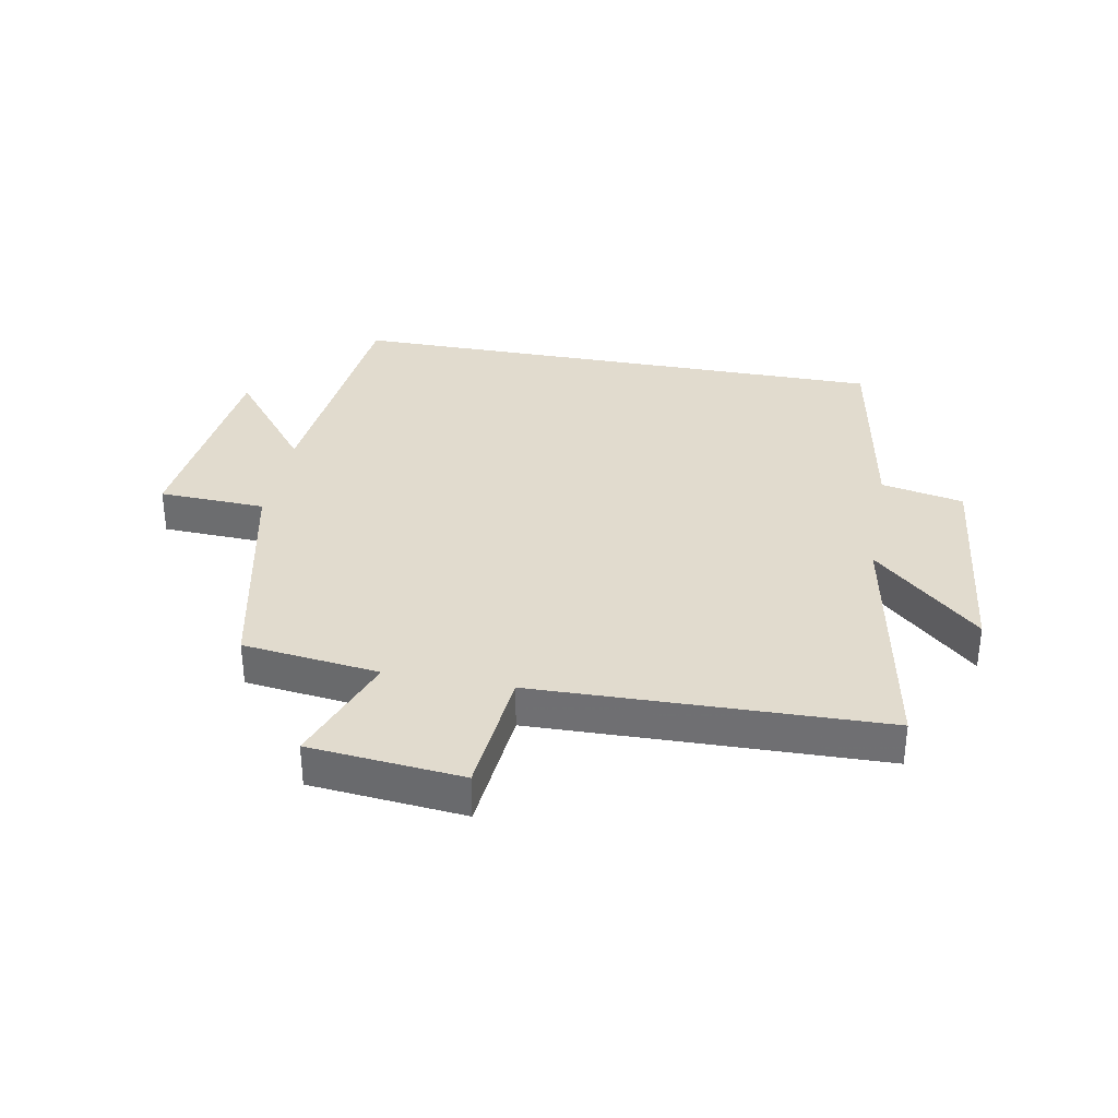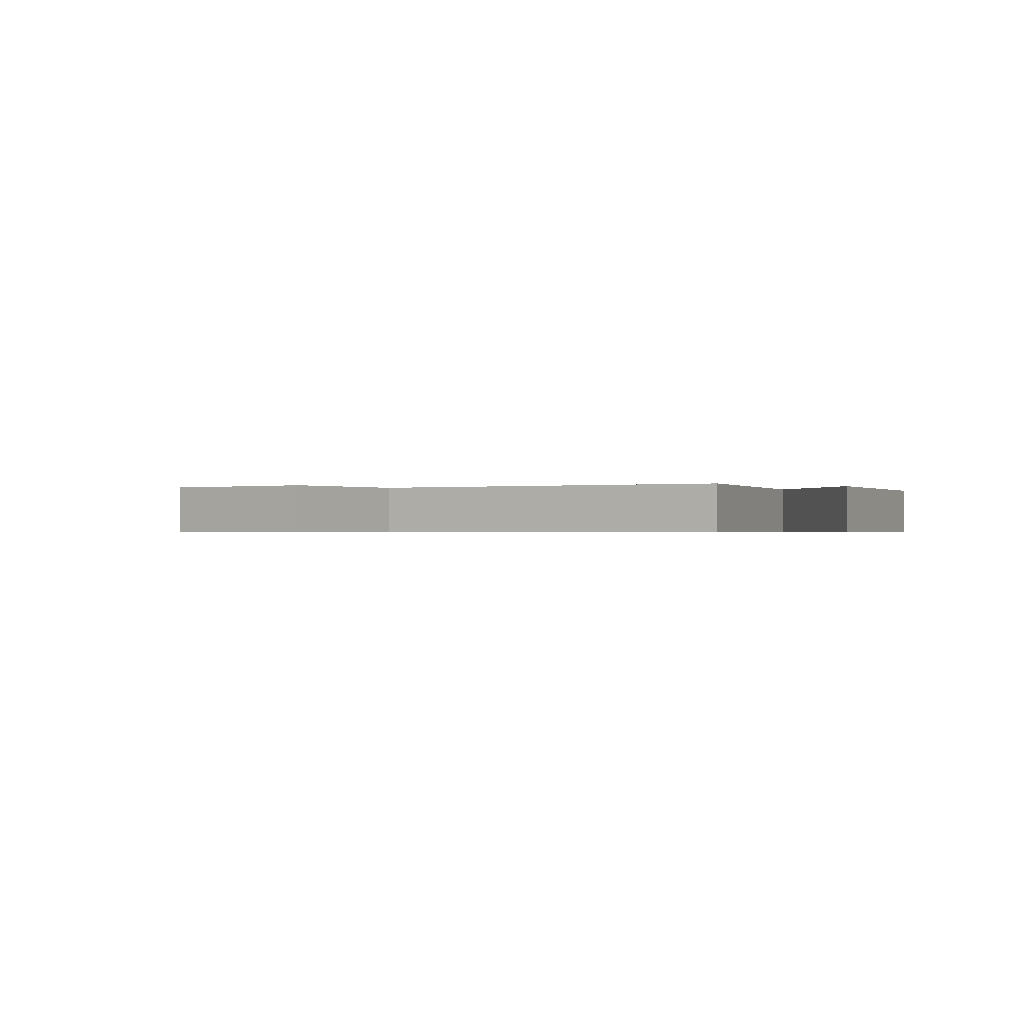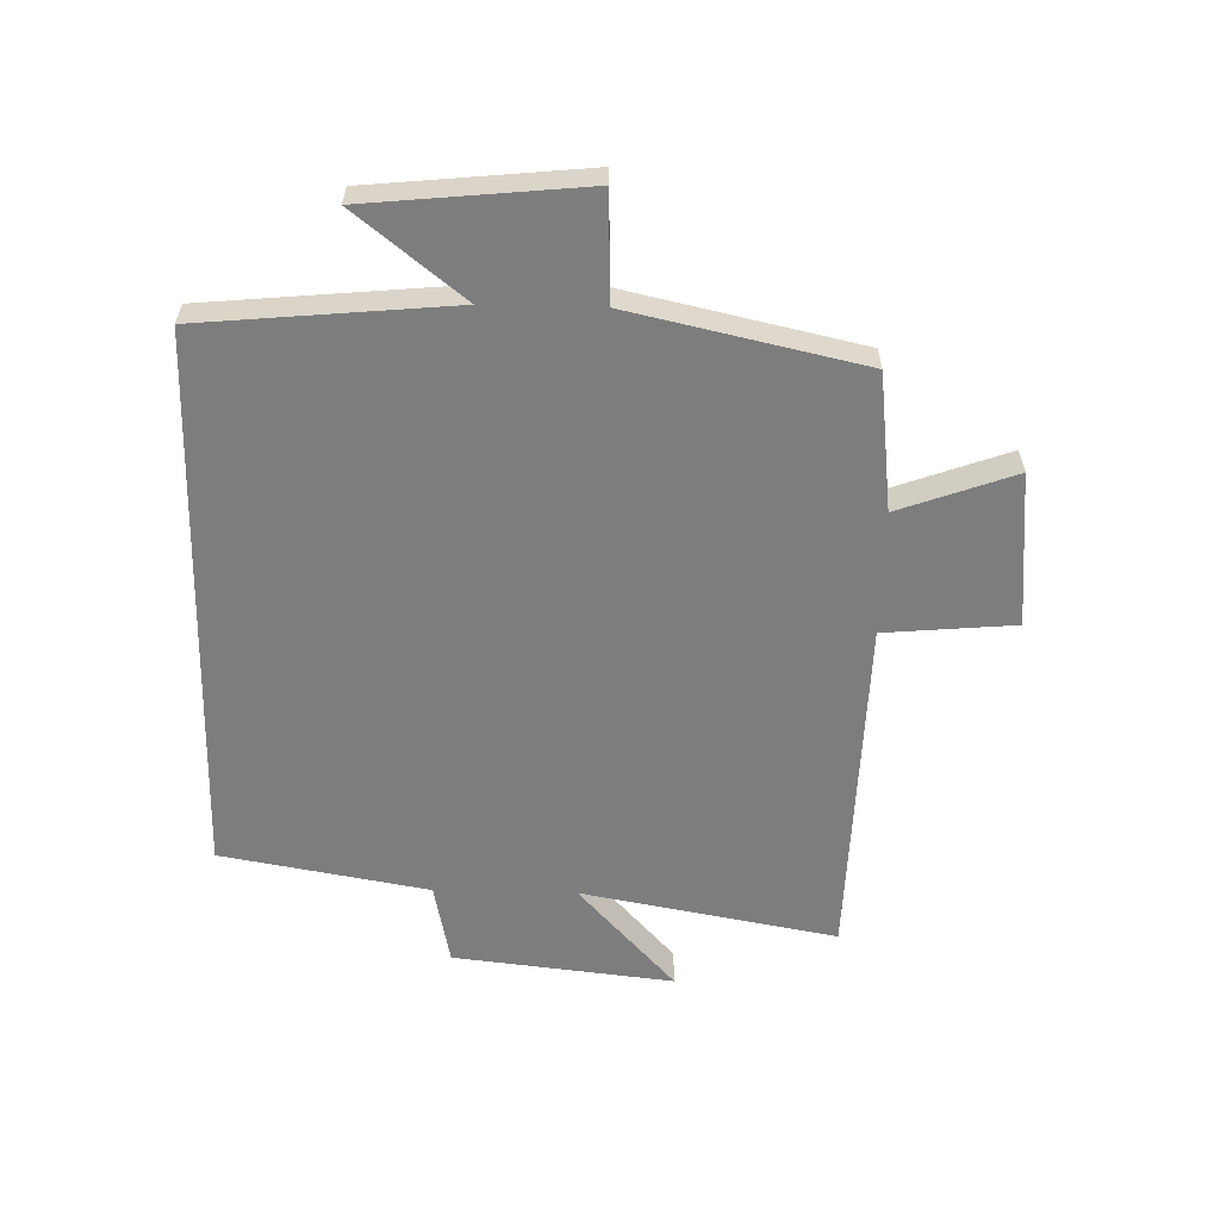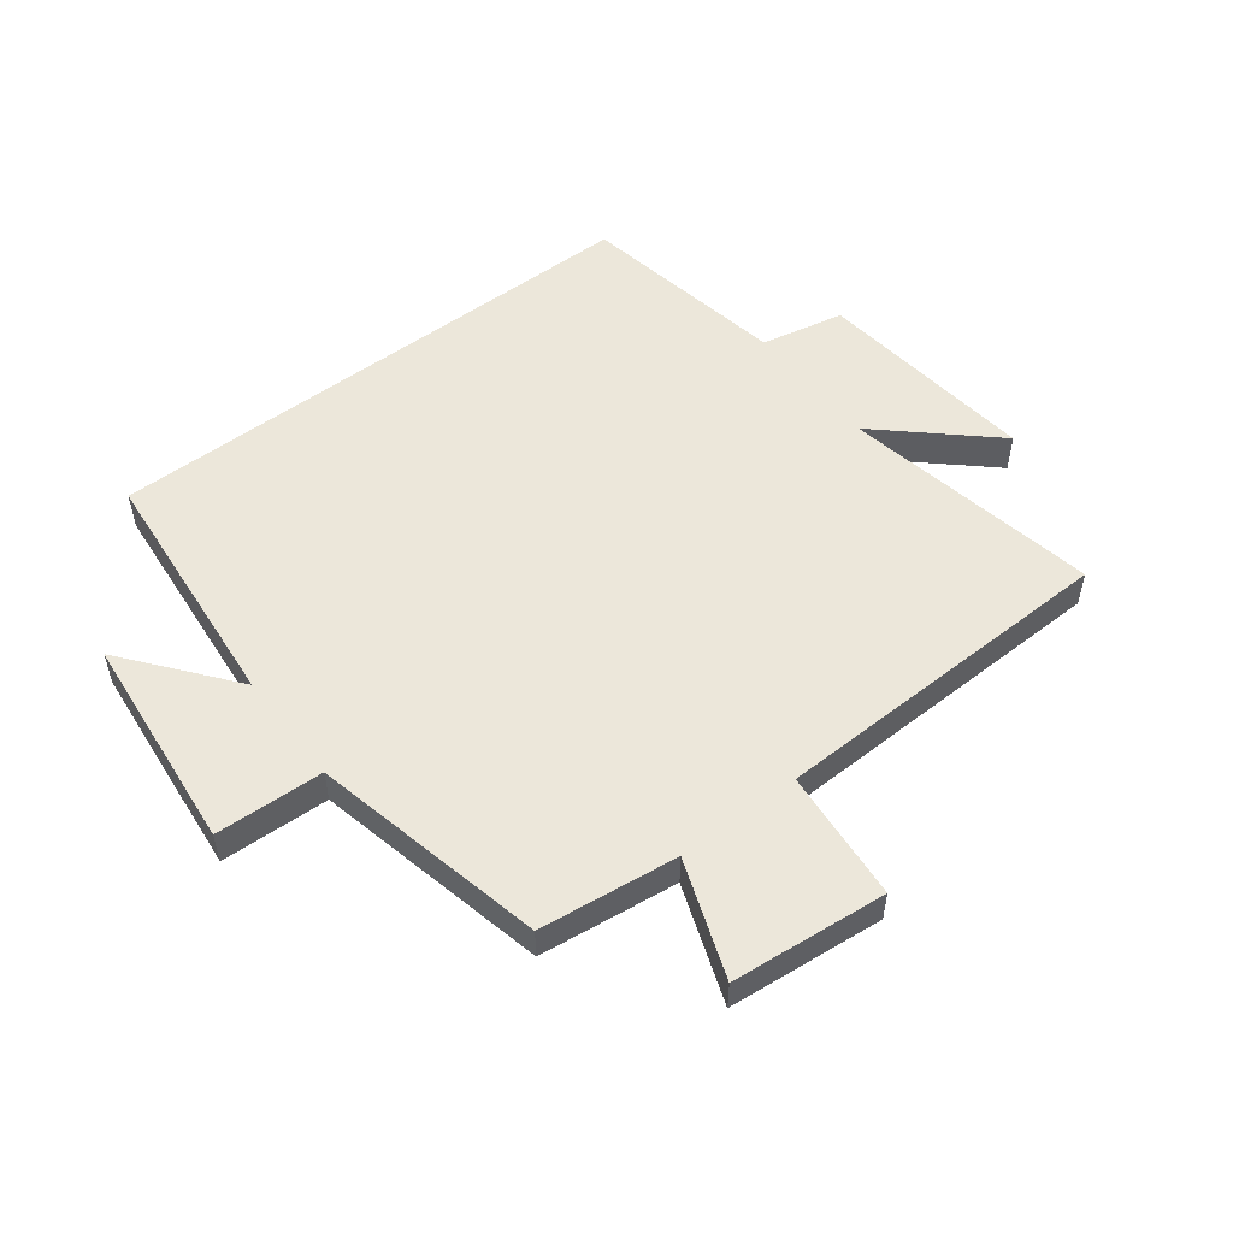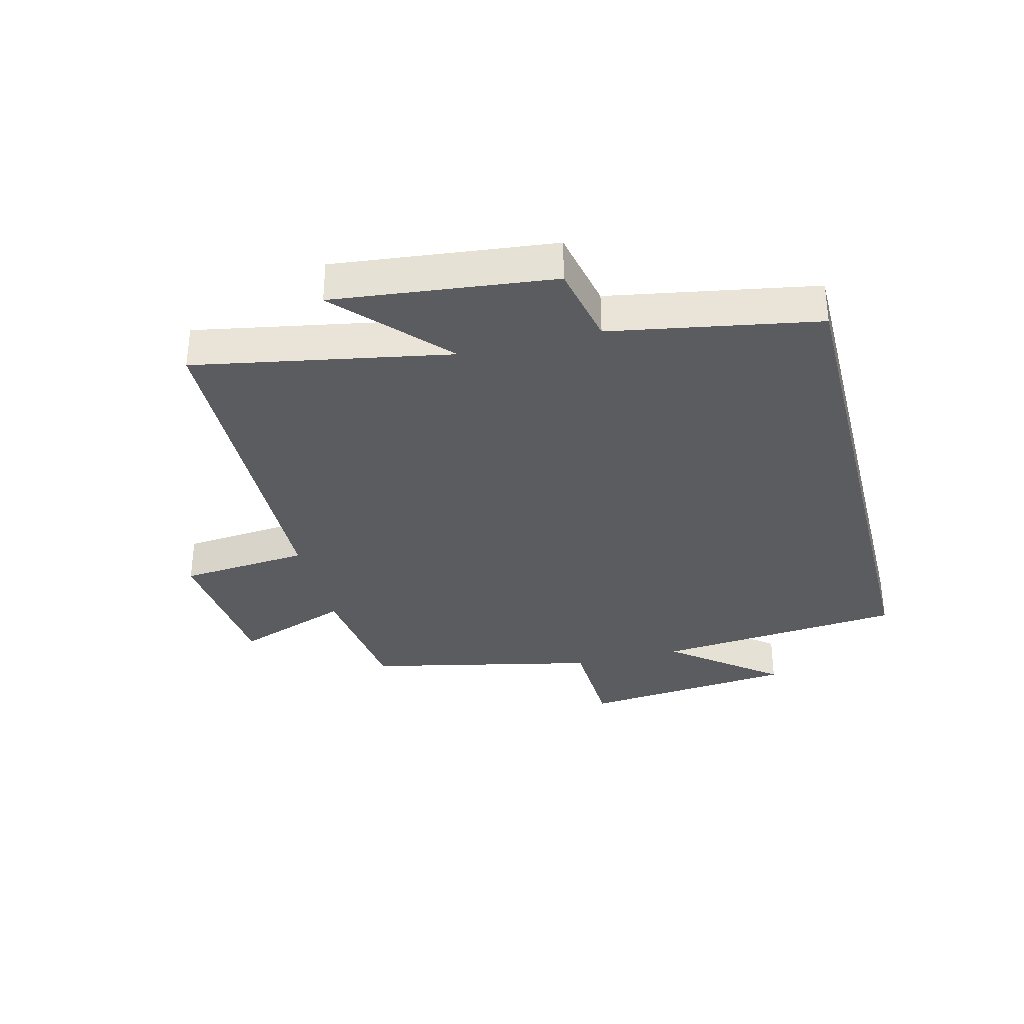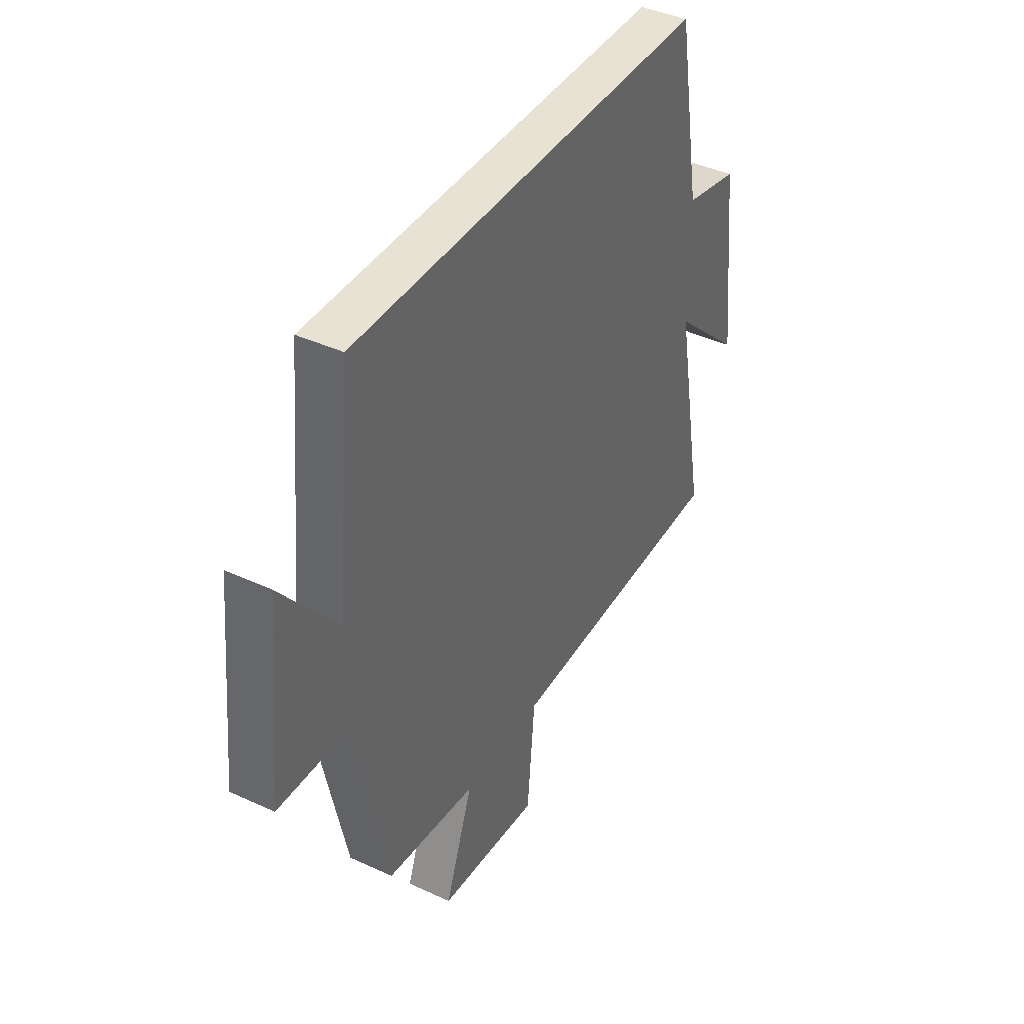
<metadata>
{"format":"obj","ext":"obj","renderer":"f3d","projection":"perspective","resolution":1024,"background":"white","views":[{"elev":33.9,"azim":-169.4,"up":"+Y"},{"elev":-0.6,"azim":-148.8,"up":"+Y"},{"elev":-59.2,"azim":88.6,"up":"+Y"},{"elev":53.1,"azim":142.5,"up":"+Y"},{"elev":-33.6,"azim":-75.8,"up":"+Y"},{"elev":40.7,"azim":119.4,"up":"+Z"}]}
</metadata>
<code>
v -0.577 0.07 -0.485
v -0.5 0.07 -0.067
v -0.675 0.07 -0.227
v -0.635 0.07 0.133
v -0.5 0.07 0.161
v -0.44 0.07 0.5
v 0.461 0.07 0.5
v 0.5 0.07 0.091
v 0.639 0.07 0.266
v 0.675 0.07 -0.088
v 0.5 0.07 -0.095
v 0.417 0.07 -0.473
v 0.193 0.07 -0.5
v 0.262 0.07 -0.689
v 0.01 0.07 -0.713
v -0.009 0.07 -0.5
v -0.577 0 -0.485
v -0.5 0 -0.067
v -0.675 0 -0.227
v -0.635 0 0.133
v -0.5 0 0.161
v -0.44 0 0.5
v 0.461 0 0.5
v 0.5 0 0.091
v 0.639 0 0.266
v 0.675 0 -0.088
v 0.5 0 -0.095
v 0.417 0 -0.473
v 0.193 0 -0.5
v 0.262 0 -0.689
v 0.01 0 -0.713
v -0.009 0 -0.5
f 13 14 15 16
f 16 1 2
f 13 16 2
f 12 13 2
f 11 12 2
f 8 9 10 11
f 8 11 2
f 7 8 2
f 6 7 2
f 5 6 2
f 2 3 4 5
f 32 31 30 29
f 18 17 32
f 18 32 29
f 18 29 28
f 18 28 27
f 27 26 25 24
f 18 27 24
f 18 24 23
f 18 23 22
f 18 22 21
f 21 20 19 18
f 1 17 18 2
f 2 18 19 3
f 3 19 20 4
f 4 20 21 5
f 5 21 22 6
f 6 22 23 7
f 7 23 24 8
f 8 24 25 9
f 9 25 26 10
f 10 26 27 11
f 11 27 28 12
f 12 28 29 13
f 13 29 30 14
f 14 30 31 15
f 15 31 32 16
f 16 32 17 1

</code>
